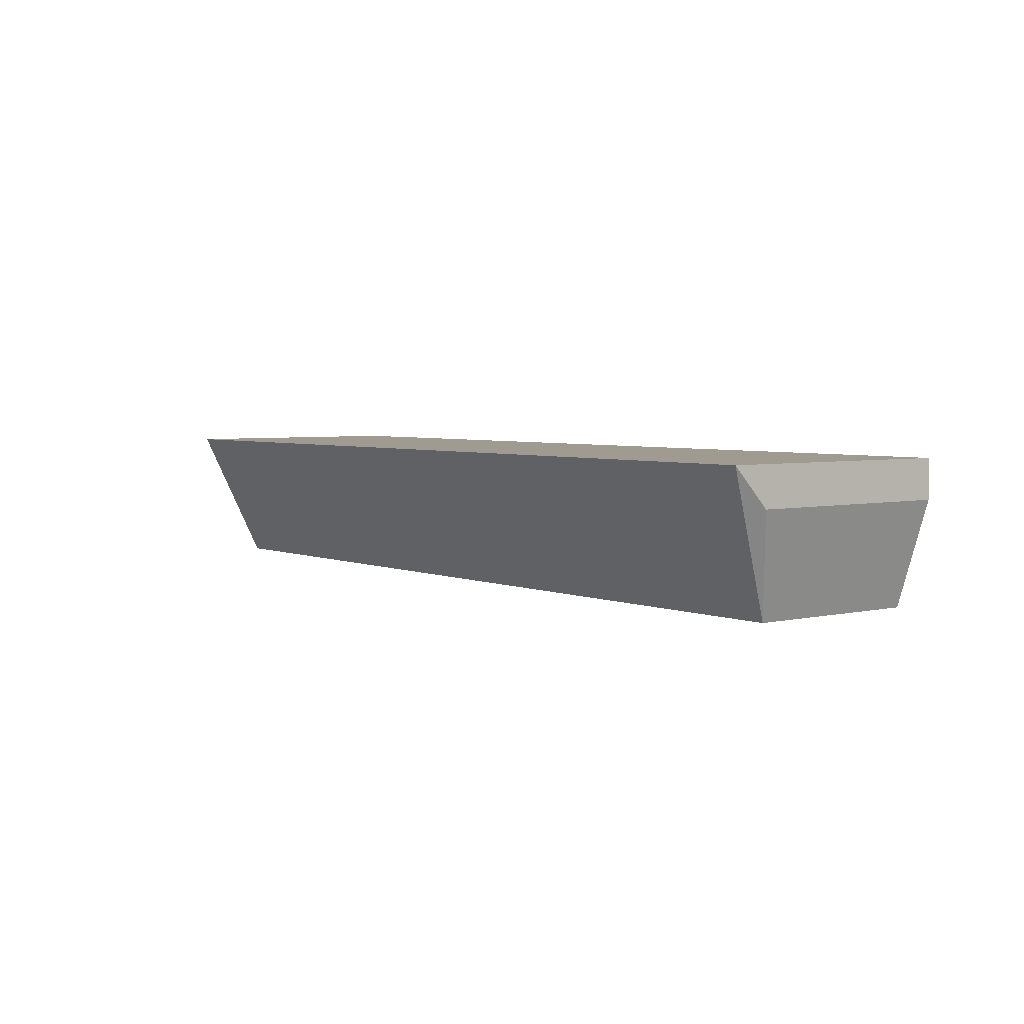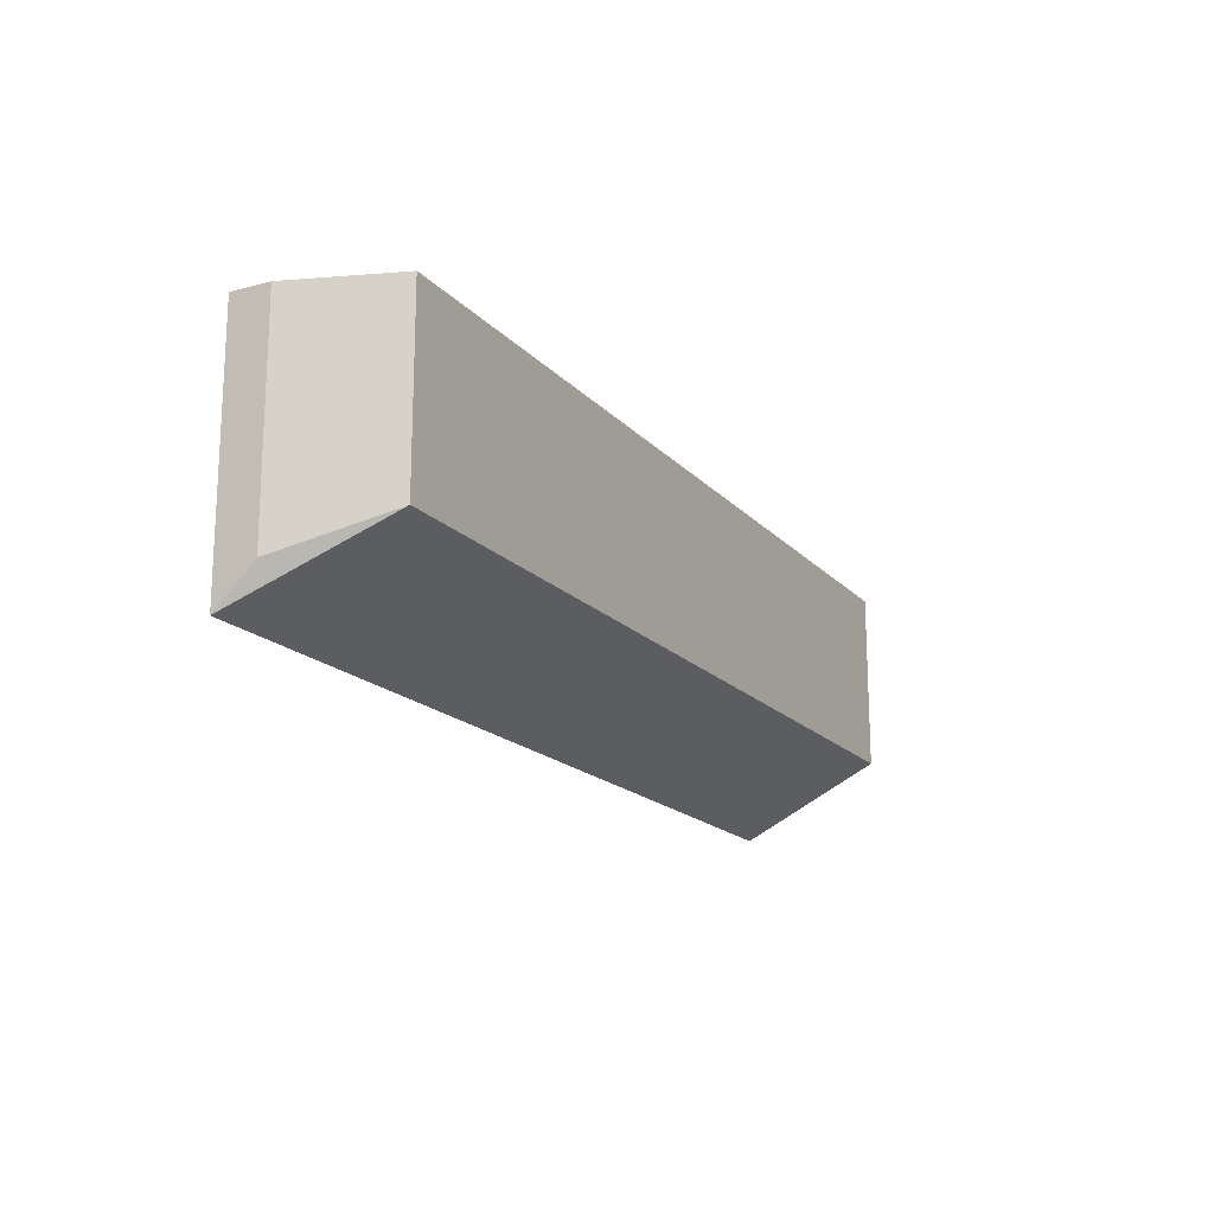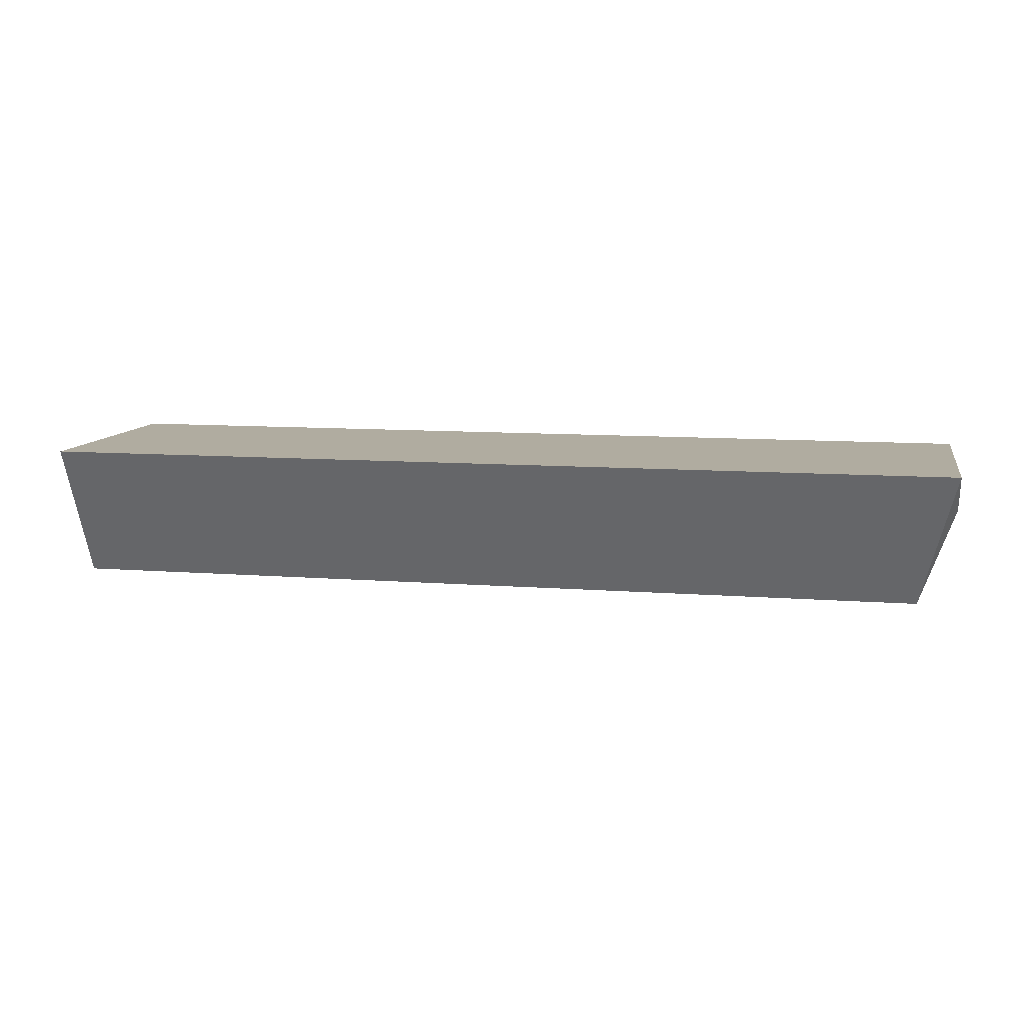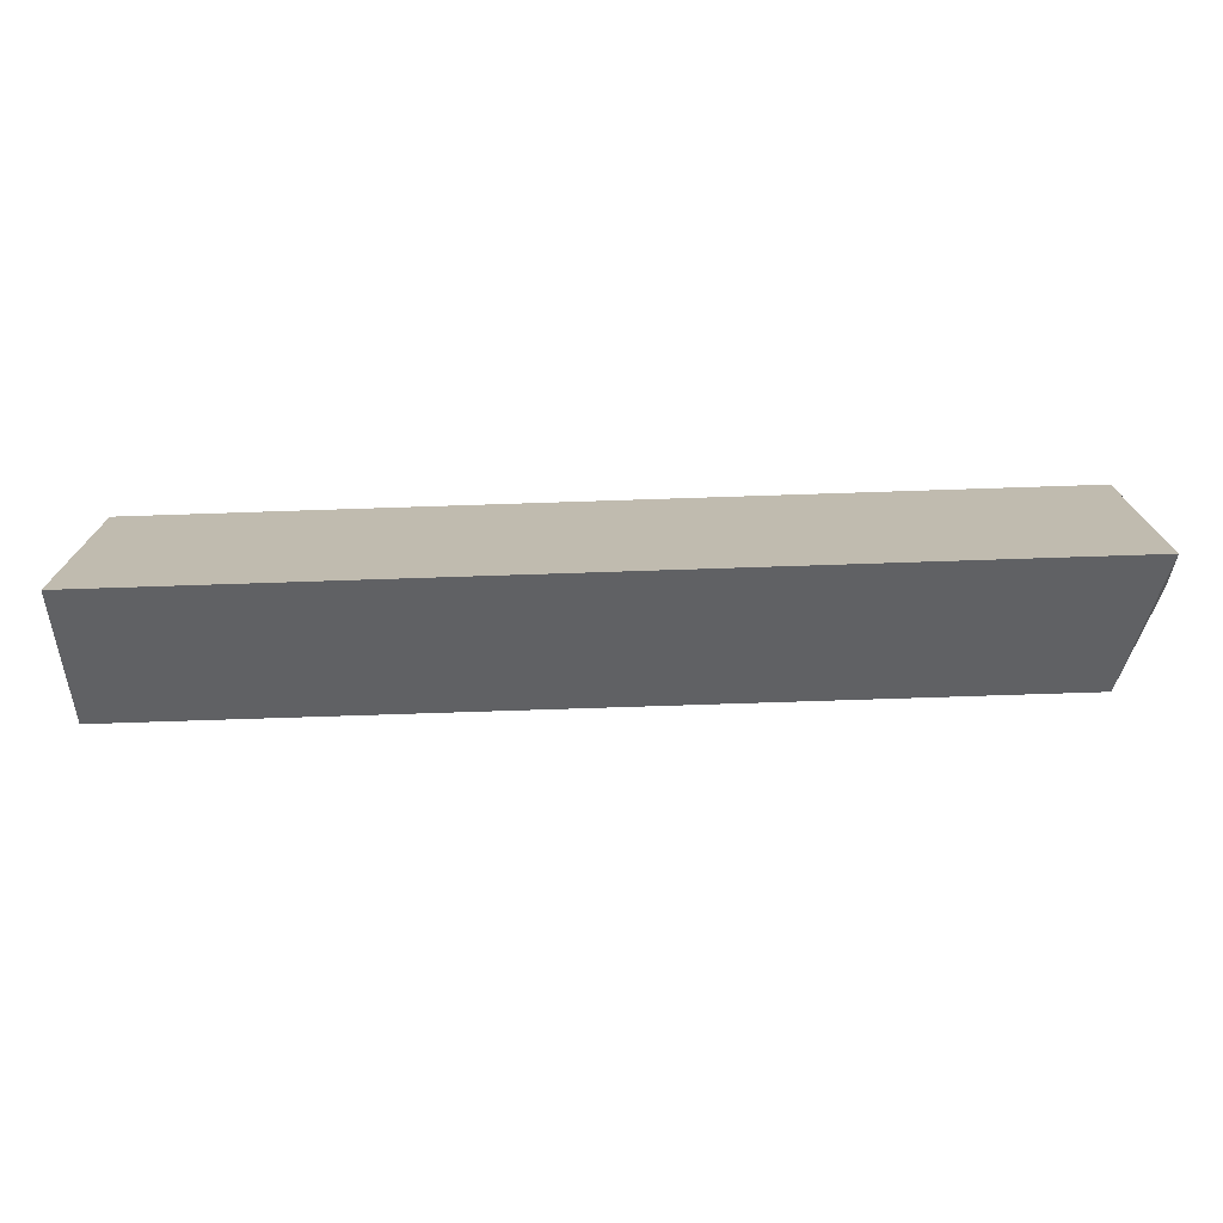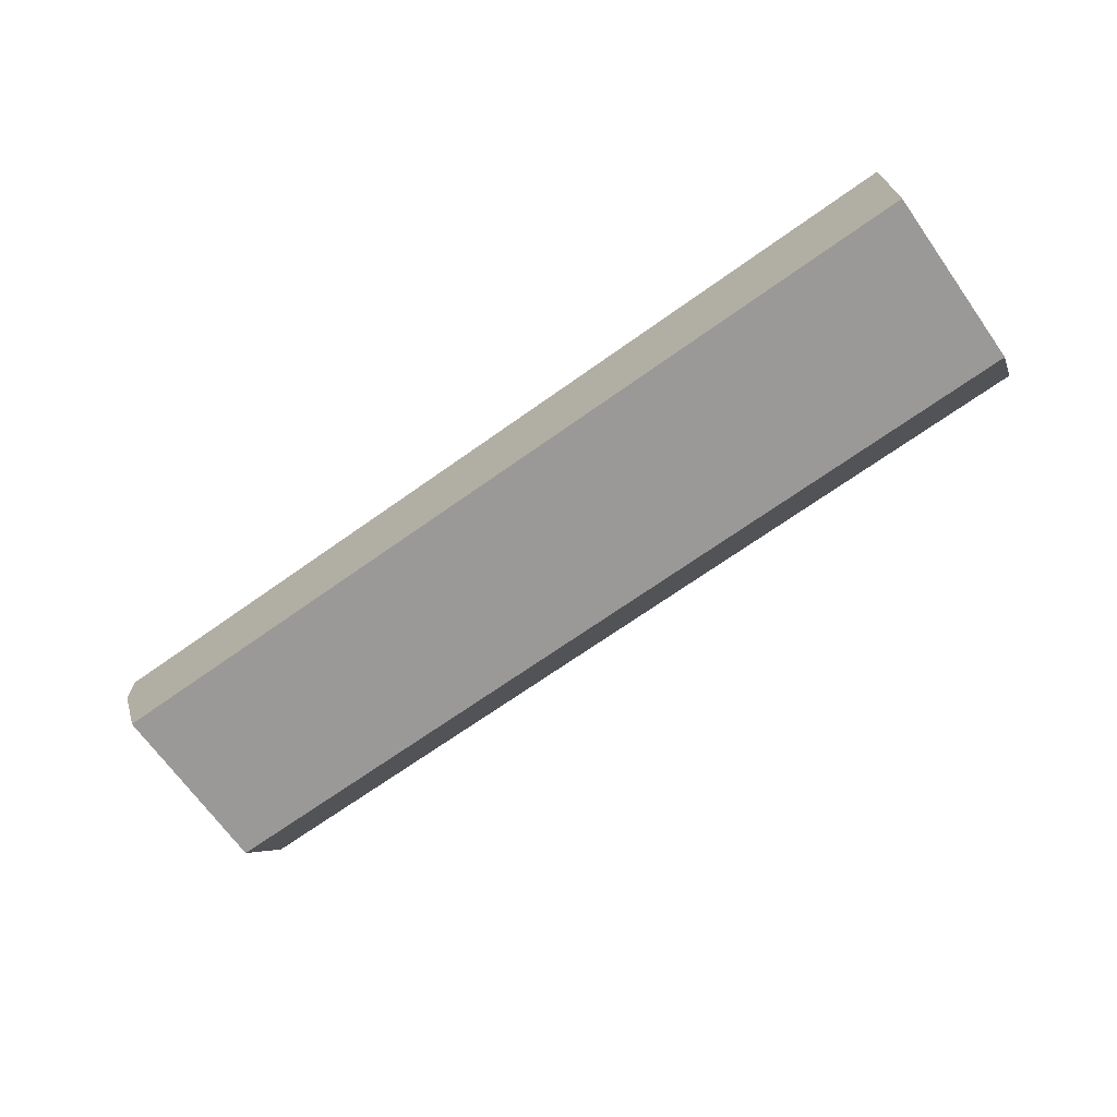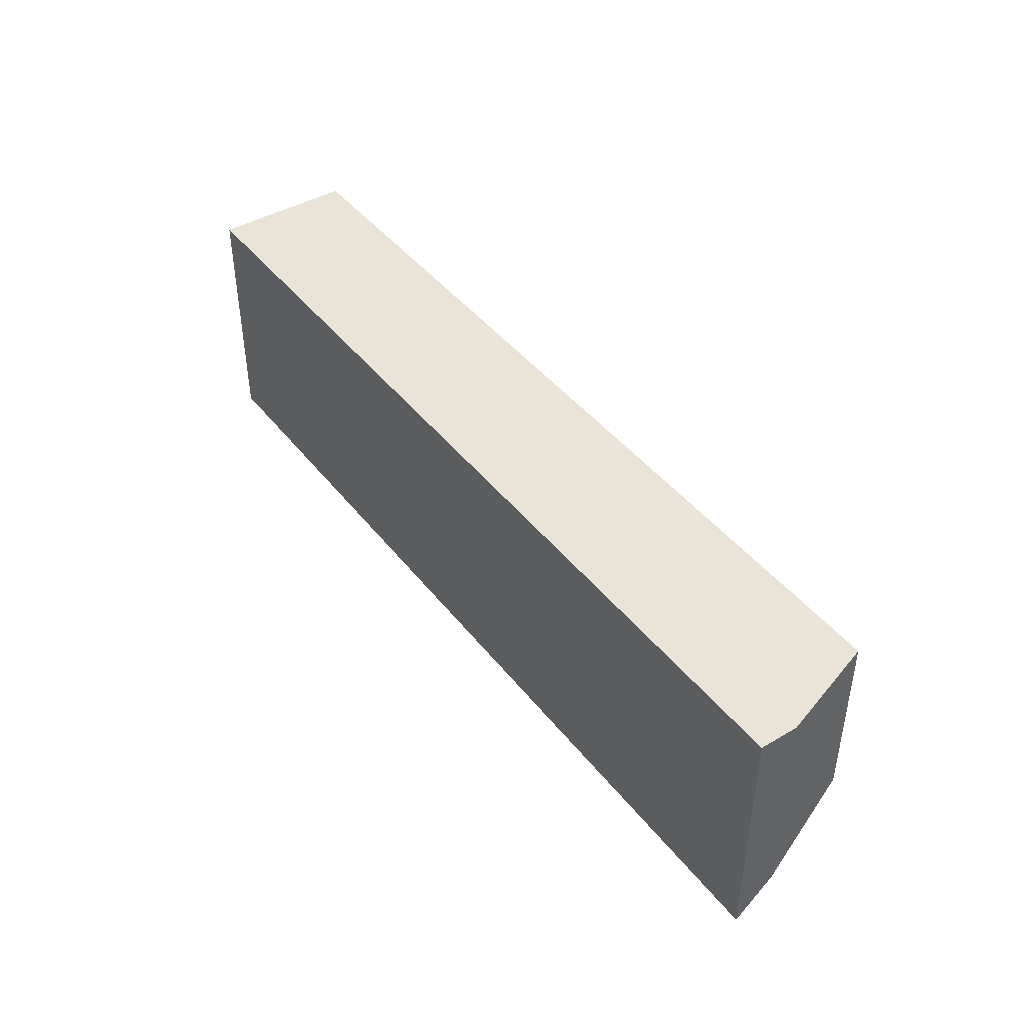
<metadata>
{"format":"obj","ext":"obj","renderer":"f3d","projection":"perspective","resolution":1024,"background":"white","views":[{"elev":4.1,"azim":-127.6,"up":"+Y"},{"elev":-17.3,"azim":-62.4,"up":"+Z"},{"elev":9.9,"azim":-168.6,"up":"+Y"},{"elev":-73.5,"azim":-178.1,"up":"+Z"},{"elev":-68.9,"azim":35.5,"up":"+Y"},{"elev":43.0,"azim":-124.9,"up":"+Z"}]}
</metadata>
<code>
v 238 51.97 -147
v 238.5 50 -146
v 238 51.44 -146.5
v 238 51.97 -143.5
v 251 51.97 -147
v 238.5 50 -143.5
v 251 50 -146
v 238 51.44 -143.5
v 251 51.97 -143.5
v 251 50 -143.5
v 251 51.44 -143.5
f 1 2 3
f 1 3 8
f 1 8 4
f 1 4 9
f 1 9 5
f 1 5 7
f 1 7 2
f 2 6 8
f 2 8 3
f 2 7 10
f 2 10 6
f 4 8 11
f 4 11 9
f 5 9 11
f 5 11 10
f 5 10 7
f 6 10 11
f 6 11 8

</code>
